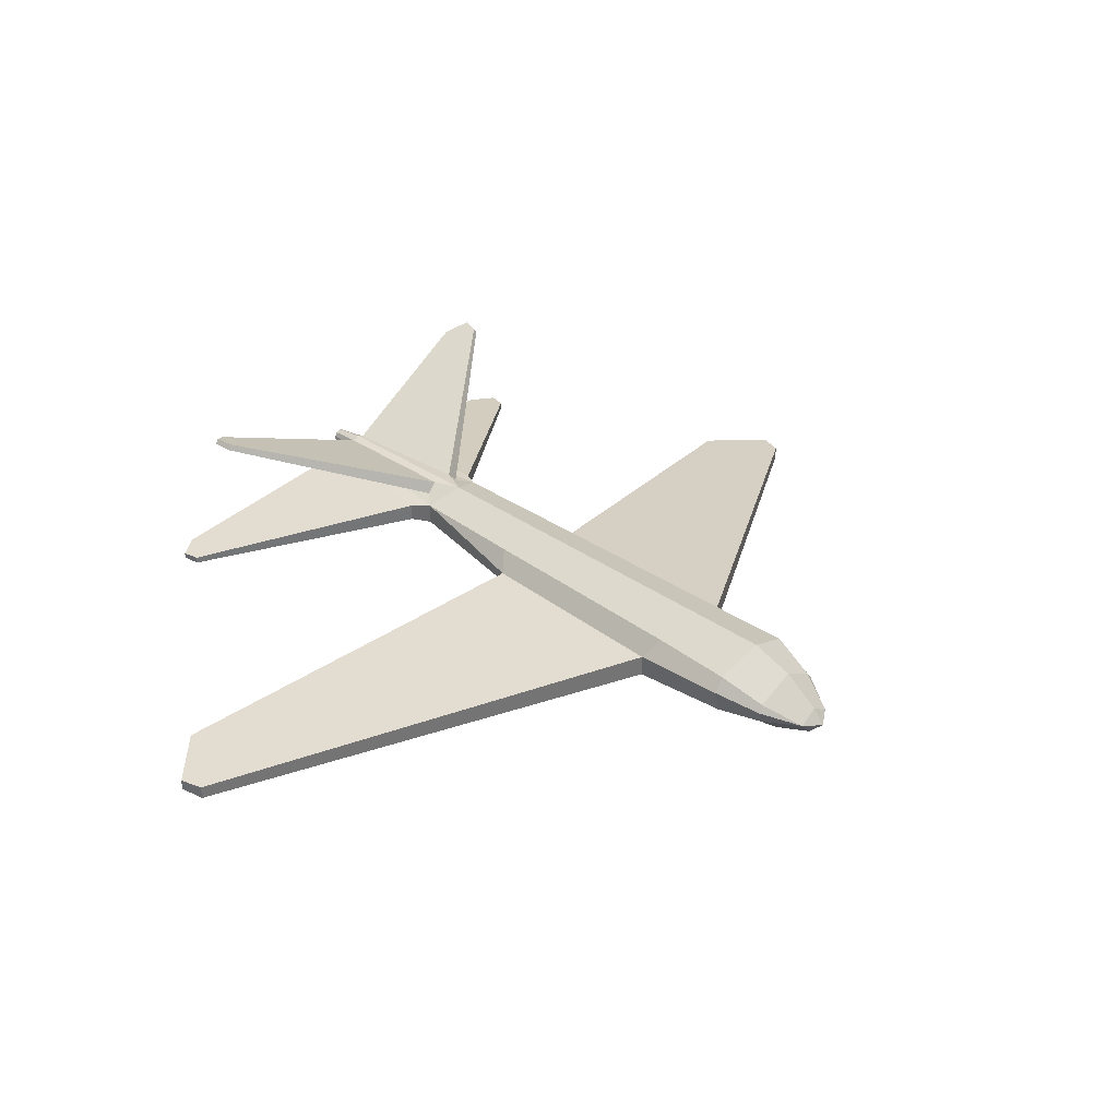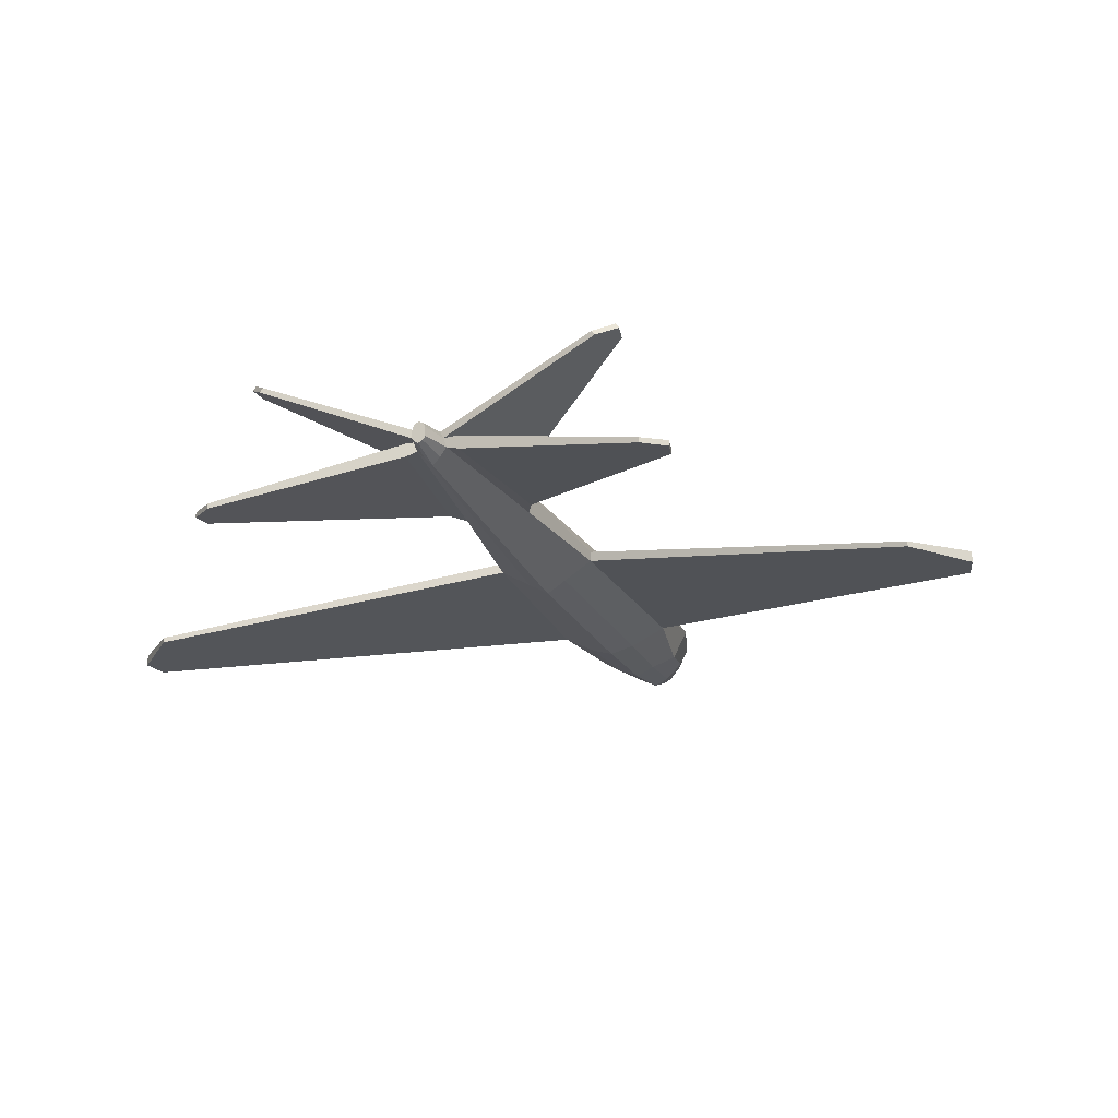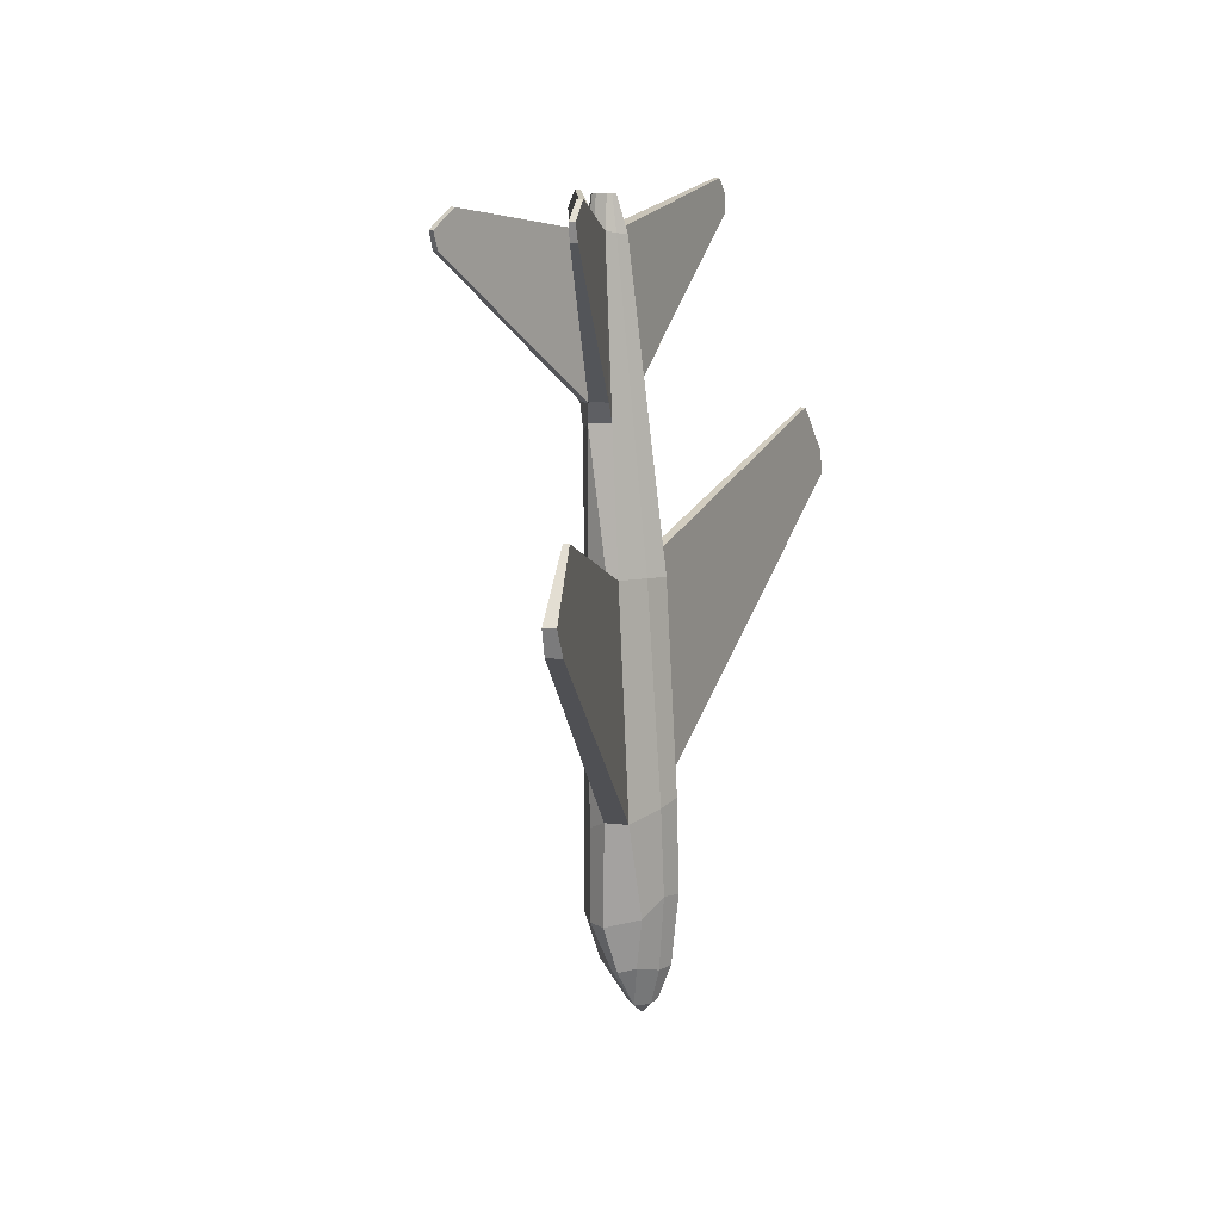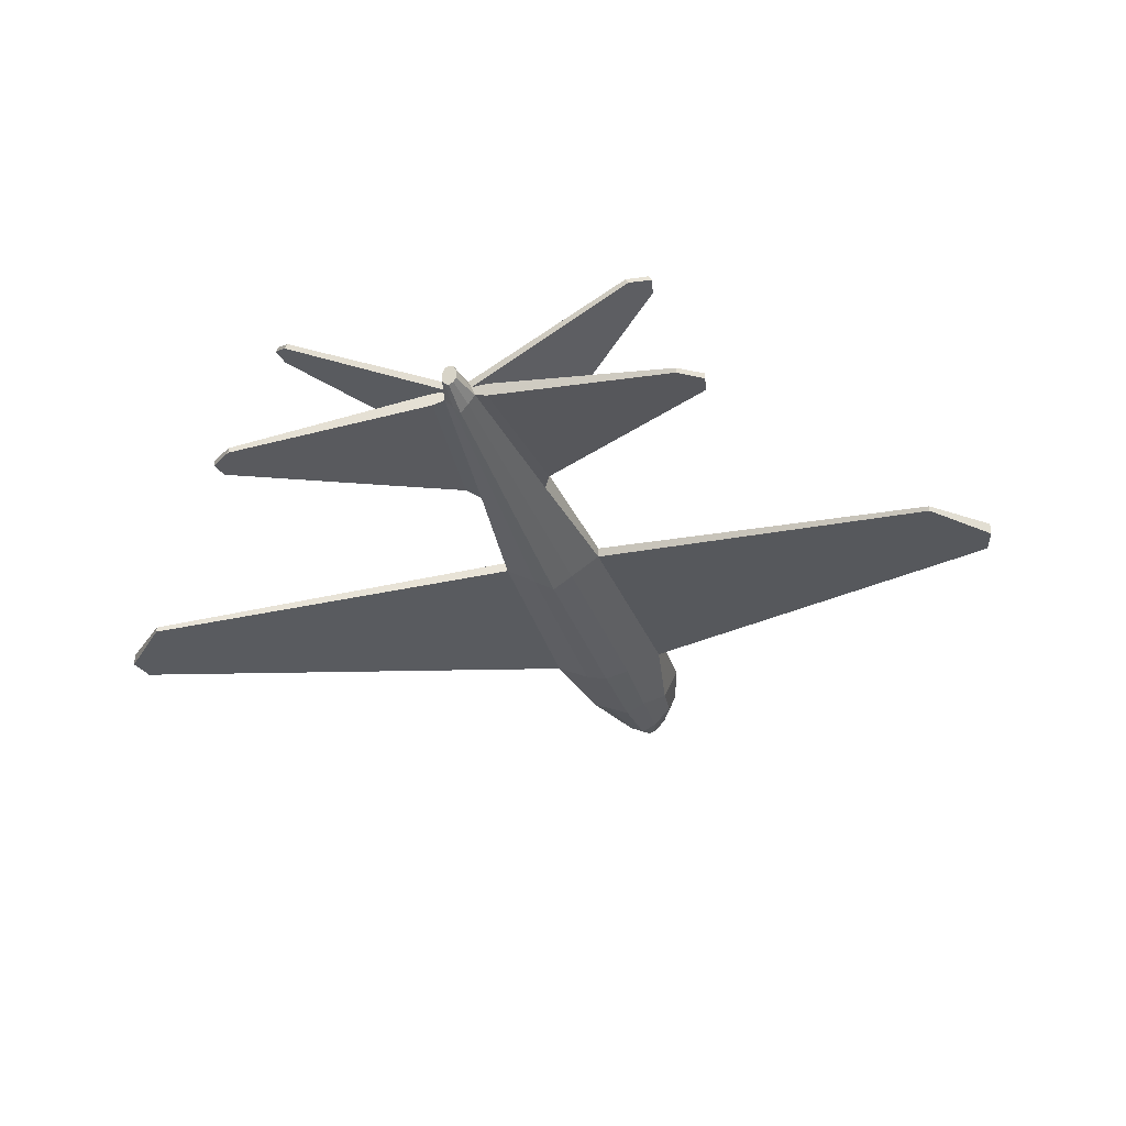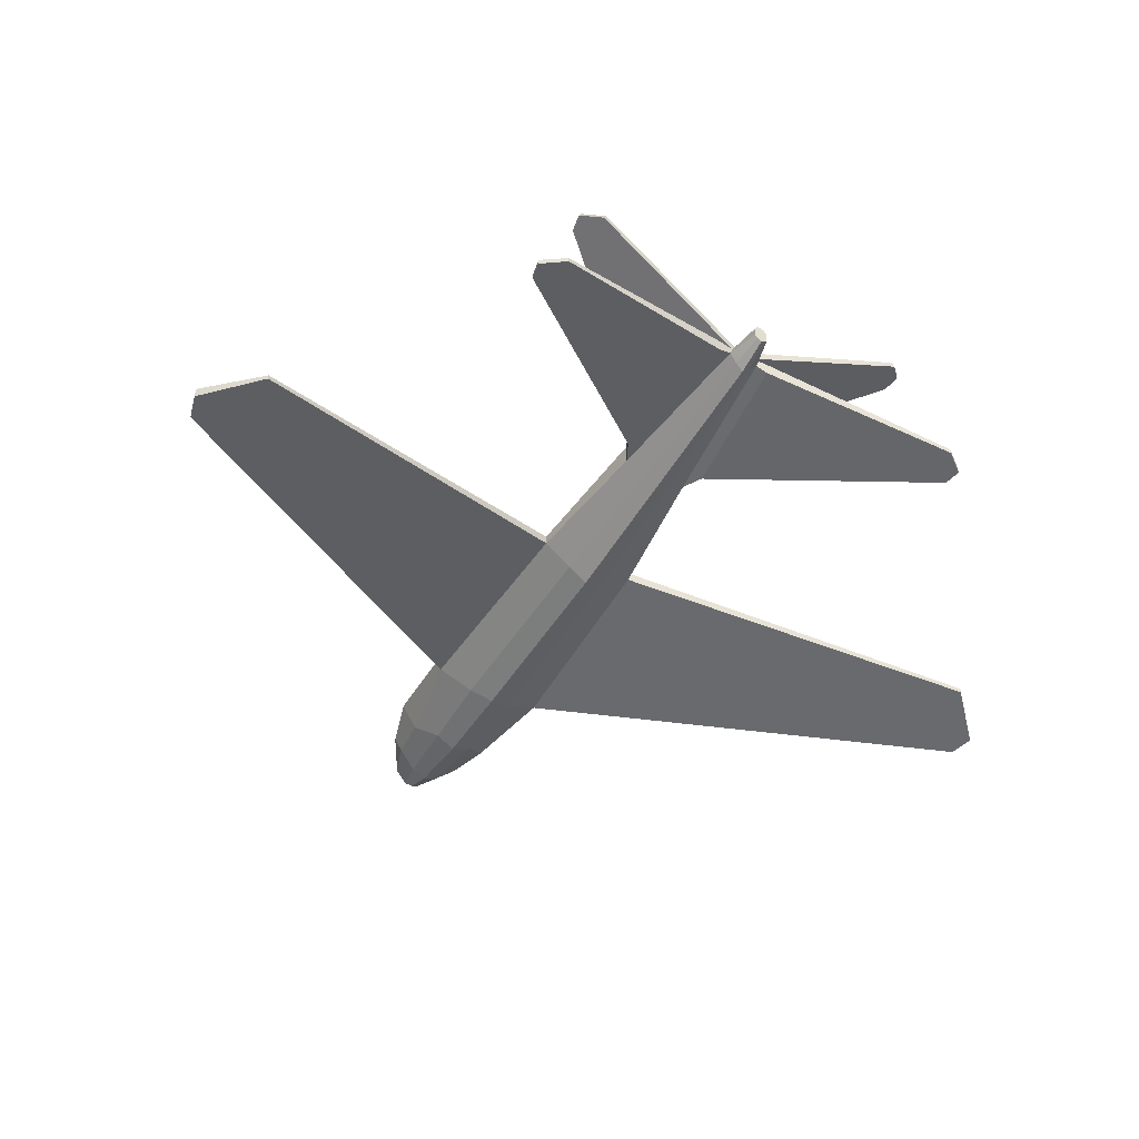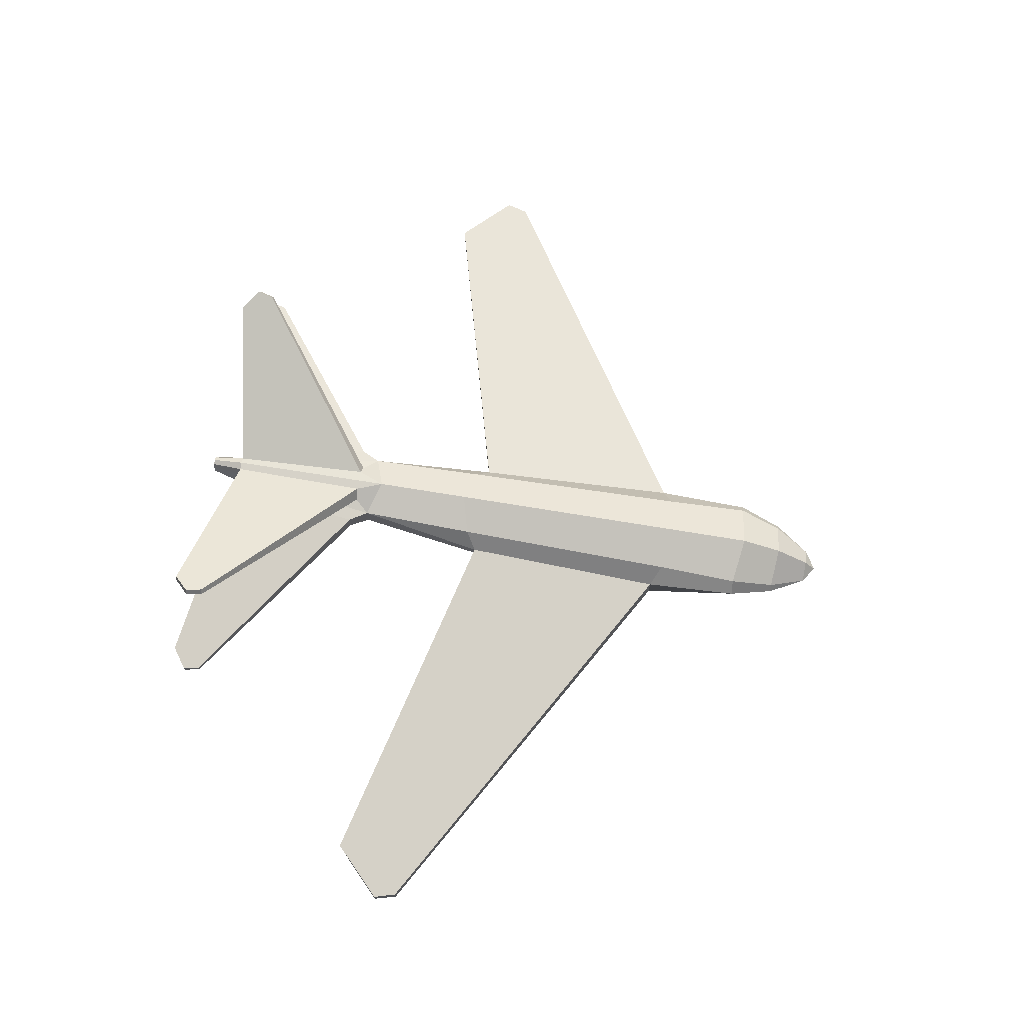
<metadata>
{"format":"obj","ext":"obj","renderer":"f3d","projection":"perspective","resolution":1024,"background":"white","views":[{"elev":34.0,"azim":133.8,"up":"+Y"},{"elev":-19.9,"azim":21.6,"up":"+Y"},{"elev":11.4,"azim":-74.2,"up":"+Z"},{"elev":-30.1,"azim":17.4,"up":"+Y"},{"elev":-46.9,"azim":-31.2,"up":"+Y"},{"elev":68.1,"azim":99.6,"up":"+Y"}]}
</metadata>
<code>
g plane_Plane
v 2.266 -0.1283 0.8171
v 2.266 -0.07407 0.8171
v 2.013 -0.07407 1.065
v 2.013 -0.09923 1.065
v 0.2482 0.2696 0.5953
v 0.2482 0.2198 0.5953
v 0.1671 0.3753 1.242
v 0.1671 0.2695 1.242
v -0.03235 0.3783 2.18
v -0.05389 0.3782 2.023
v -0.03446 0.3306 2.18
v -0.07574 0.3257 2.032
v 0.2177 0.3569 1.336
v 0.2177 0.2695 1.336
v -0.1779 0.2701 -1.132
v -0.2022 0.2354 -1.135
v -0.2719 0.2796 -0.9129
v -0.2222 0.3508 -0.9102
v 0.29 0.1612 -0.4422
v 0.29 0.2696 -0.4422
v 2.233 -0.07407 0.705
v 2.233 -0.141 0.705
v -2.233 -0.141 0.705
v -2.266 -0.1283 0.8171
v -2.266 -0.07407 0.8171
v -2.233 -0.07407 0.705
v -2.013 -0.09923 1.065
v -2.013 -0.07407 1.065
v -0.2482 0.2198 0.5953
v -0.2482 0.2696 0.5953
v -0.1671 0.2695 1.242
v -0.1671 0.3753 1.242
v 0.07254 0.08407 -1.15
v 0 0.04881 -1.147
v 0 0.105 -1.298
v 0.03399 0.1305 -1.322
v -0.2066 0.3577 -0.4925
v -0.29 0.2696 -0.4422
v -0.29 0.1612 -0.4422
v 0 0.1788 -1.374
v -0.03399 0.1305 -1.322
v -0.1175 0.06682 -0.4105
v -0.1007 0.05623 -0.8067
v 0 0.02622 -0.3889
v 0 0.01638 -0.8213
v -0.1003 0.1349 0.5837
v 0 0.07723 0.5758
v 0 0.3722 -1.143
v 0 0.4427 -0.9362
v 0.1358 0.3087 2.033
v 1.088 0.1213 2.207
v 1.088 0.147 2.207
v 0.1358 0.3753 2.033
v 0.07574 0.3257 2.032
v 0.05389 0.3782 2.023
v 0.03787 0.2874 2.019
v 0.1003 0.1349 0.5837
v -0.08968 0.1919 -1.318
v 0 0.2514 -1.315
v 0.03235 0.3783 2.18
v 0.03446 0.3306 2.18
v 0.2211 0.3483 -0.9069
v 0.1779 0.2713 -1.132
v -0.07254 0.08407 -1.15
v -0.1696 0.1587 -1.118
v 0.08968 0.1919 -1.318
v -0.2177 0.3569 1.336
v -0.1358 0.3753 2.033
v 0 0.2491 2.016
v -0.03787 0.2874 2.019
v 0.2022 0.2354 -1.135
v 0.1696 0.1587 -1.118
v -0.2177 0.2695 1.336
v -1.182 0.1147 2.045
v -1.182 0.147 2.045
v -1.198 0.119 2.127
v -1.198 0.147 2.127
v -1.088 0.1213 2.207
v -1.088 0.147 2.207
v -0.1358 0.3087 2.033
v 1.182 0.147 2.045
v 1.182 0.1147 2.045
v 1.198 0.147 2.127
v 1.198 0.119 2.127
v -0.03438 0.4151 2.018
v 0 0.4318 2.018
v 0 0.4427 1.183
v -0.05362 0.4429 1.318
v 0.9352 0.7528 1.992
v 0.9178 0.78 1.993
v 0.9521 0.7655 2.073
v 0.937 0.7891 2.074
v 0.2059 0.3559 -0.4914
v 0.2719 0.2796 -0.9129
v -0.02166 0.3103 2.18
v 0.1175 0.06682 -0.4105
v 0.1007 0.05623 -0.8067
v 0.2055 0.1256 -0.8836
v 0.02166 0.3103 2.18
v 0.8488 0.7293 2.159
v 0.8626 0.7077 2.158
v -0.2055 0.1256 -0.8836
v 0.1008 0.3923 1.315
v 0.05362 0.4429 1.318
v 0.03438 0.4151 2.018
v -0.1008 0.3923 1.315
v -0.9352 0.7528 1.992
v -0.9178 0.78 1.993
v -0.9521 0.7655 2.073
v -0.937 0.7891 2.074
v -0.8626 0.7077 2.158
v -0.8488 0.7293 2.159
v 0 0.3533 2.18
v 0 0.2993 2.18
v 0 0.4082 2.18
v -0.022 0.3969 2.18
v 0.022 0.3969 2.18
v 0 0.4427 -0.5445
v 0.1821 0.3678 0.6484
v 0 0.4427 0.6983
v -0.1824 0.3686 0.6488
f 1 2 3
f 1 3 4
f 4 3 5
f 4 5 6
f 6 5 7
f 6 7 8
f 9 10 11
f 10 12 11
f 8 7 13
f 8 13 14
f 15 16 17
f 15 17 18
f 19 20 21
f 19 21 22
f 23 24 25
f 23 25 26
f 24 27 28
f 24 28 25
f 27 29 28
f 29 30 28
f 29 31 30
f 31 32 30
f 33 34 35
f 33 35 36
f 37 18 38
f 18 17 38
f 39 29 27
f 23 39 27
f 24 23 27
f 40 35 41
f 42 43 44
f 43 45 44
f 46 42 47
f 42 44 47
f 22 21 2
f 22 2 1
f 48 15 18
f 48 18 49
f 30 38 26
f 28 30 26
f 25 28 26
f 4 6 19
f 1 4 19
f 22 1 19
f 21 20 5
f 2 21 5
f 3 2 5
f 50 51 52
f 50 52 53
f 54 50 53
f 55 54 53
f 54 56 57
f 8 54 57
f 6 8 57
f 40 58 59
f 60 61 55
f 61 54 55
f 48 49 62
f 48 62 63
f 64 41 35
f 64 35 34
f 50 54 14
f 54 8 14
f 59 58 15
f 59 15 48
f 58 16 15
f 58 65 16
f 59 48 63
f 59 63 66
f 23 26 38
f 23 38 39
f 10 32 67
f 10 67 68
f 69 70 46
f 69 46 47
f 66 71 72
f 73 74 67
f 74 75 67
f 74 76 77
f 74 77 75
f 76 78 79
f 76 79 77
f 79 78 80
f 68 79 80
f 10 68 80
f 12 10 80
f 55 53 13
f 55 13 7
f 14 13 81
f 14 81 82
f 31 29 46
f 12 31 46
f 70 12 46
f 68 67 75
f 79 68 75
f 77 79 75
f 73 80 78
f 74 73 78
f 76 74 78
f 82 81 83
f 82 83 84
f 51 50 14
f 84 51 14
f 82 84 14
f 84 83 52
f 84 52 51
f 85 86 87
f 85 87 88
f 89 90 91
f 90 92 91
f 31 73 67
f 31 67 32
f 93 20 62
f 20 94 62
f 70 95 11
f 70 11 12
f 96 97 19
f 97 98 19
f 40 66 36
f 40 59 66
f 71 94 72
f 94 98 72
f 97 33 72
f 97 72 98
f 66 63 71
f 56 54 61
f 56 61 99
f 69 47 57
f 69 57 56
f 12 80 73
f 12 73 31
f 91 92 100
f 91 100 101
f 102 39 17
f 39 38 17
f 16 65 17
f 65 102 17
f 20 19 94
f 19 98 94
f 43 102 65
f 43 65 64
f 83 81 13
f 52 83 13
f 53 52 13
f 103 104 89
f 104 90 89
f 101 100 55
f 100 105 55
f 55 103 89
f 101 55 89
f 91 101 89
f 92 90 104
f 100 92 104
f 105 100 104
f 106 107 88
f 107 108 88
f 107 109 108
f 109 110 108
f 109 111 112
f 109 112 110
f 111 10 112
f 10 85 112
f 107 106 10
f 109 107 10
f 111 109 10
f 88 108 110
f 85 88 110
f 112 85 110
f 55 7 103
f 63 62 94
f 63 94 71
f 7 87 103
f 87 104 103
f 113 114 99
f 104 87 105
f 87 86 105
f 86 85 115
f 85 116 115
f 105 86 115
f 105 115 117
f 55 105 60
f 105 117 60
f 85 10 9
f 85 9 116
f 69 114 95
f 69 95 70
f 69 56 99
f 69 99 114
f 10 106 32
f 106 88 87
f 106 87 32
f 72 33 36
f 72 36 66
f 45 34 97
f 34 33 97
f 44 45 97
f 44 97 96
f 47 44 96
f 47 96 57
f 6 57 19
f 57 96 19
f 35 40 36
f 65 58 41
f 65 41 64
f 45 43 34
f 43 64 34
f 39 102 43
f 39 43 42
f 46 29 39
f 46 39 42
f 58 40 41
f 118 49 18
f 118 18 37
f 119 120 87
f 119 87 7
f 120 118 121
f 118 37 121
f 62 49 118
f 62 118 93
f 5 20 93
f 5 93 119
f 121 37 30
f 37 38 30
f 93 118 119
f 118 120 119
f 87 120 121
f 87 121 32
f 32 121 30
f 7 5 119
f 95 114 113
f 116 113 115
f 115 113 117
f 113 99 61
f 11 95 113
f 9 11 113
f 117 113 60
f 116 9 113
f 60 113 61

</code>
